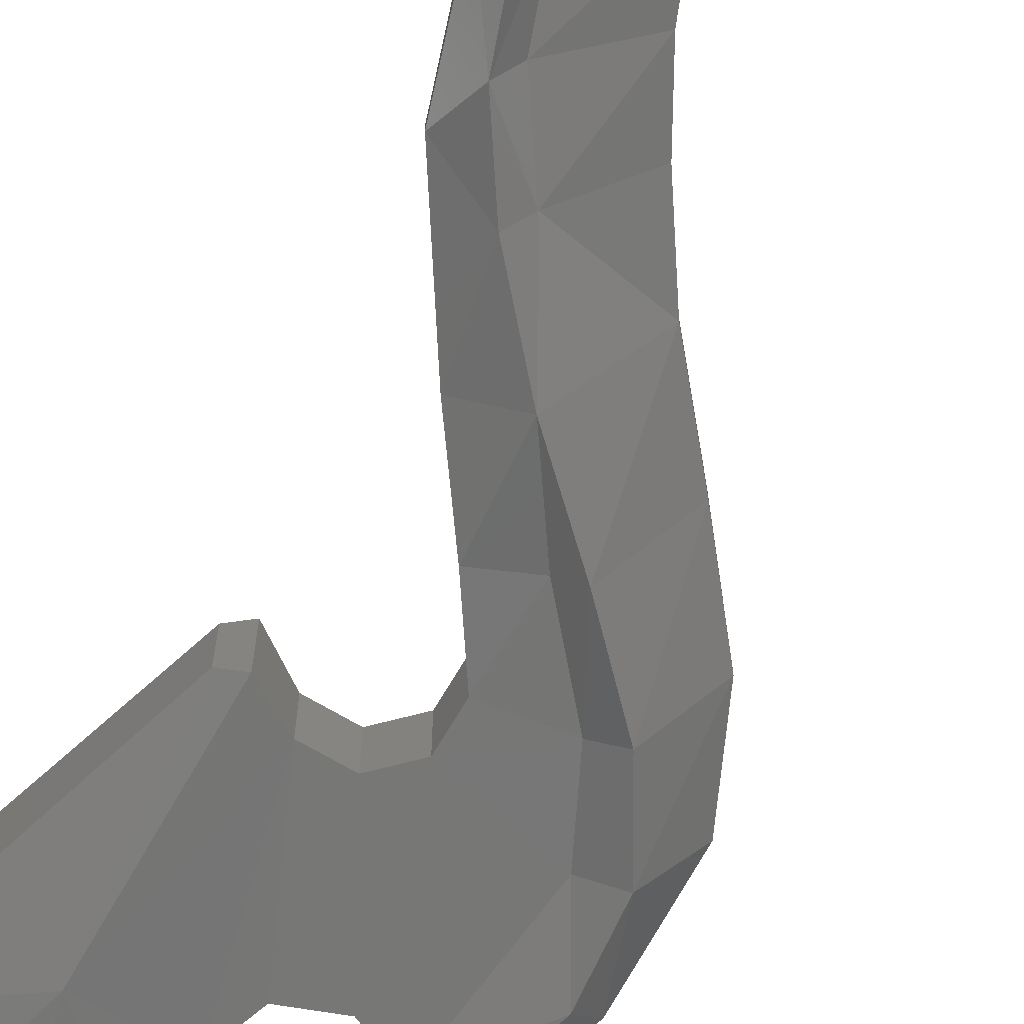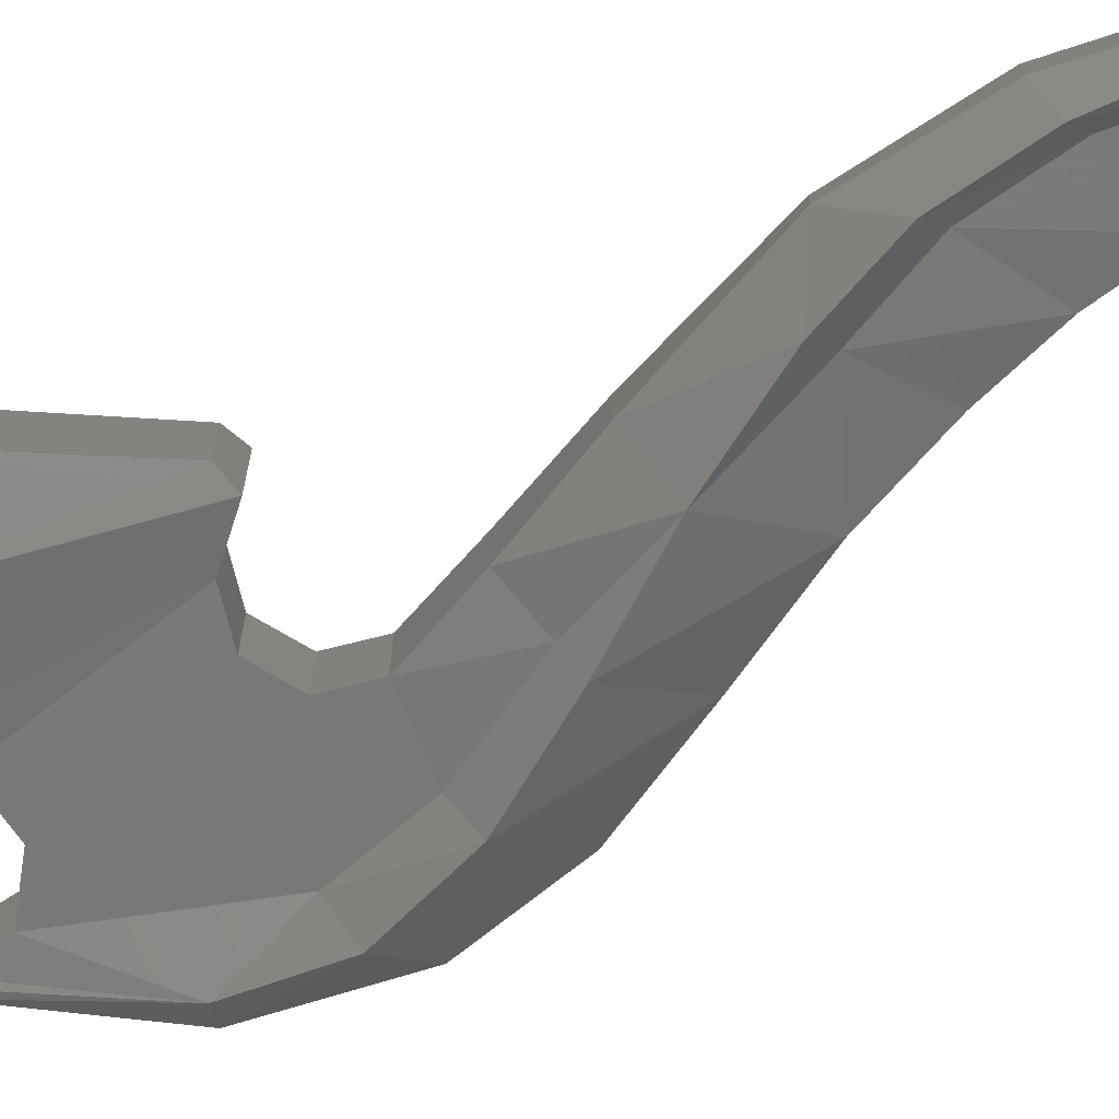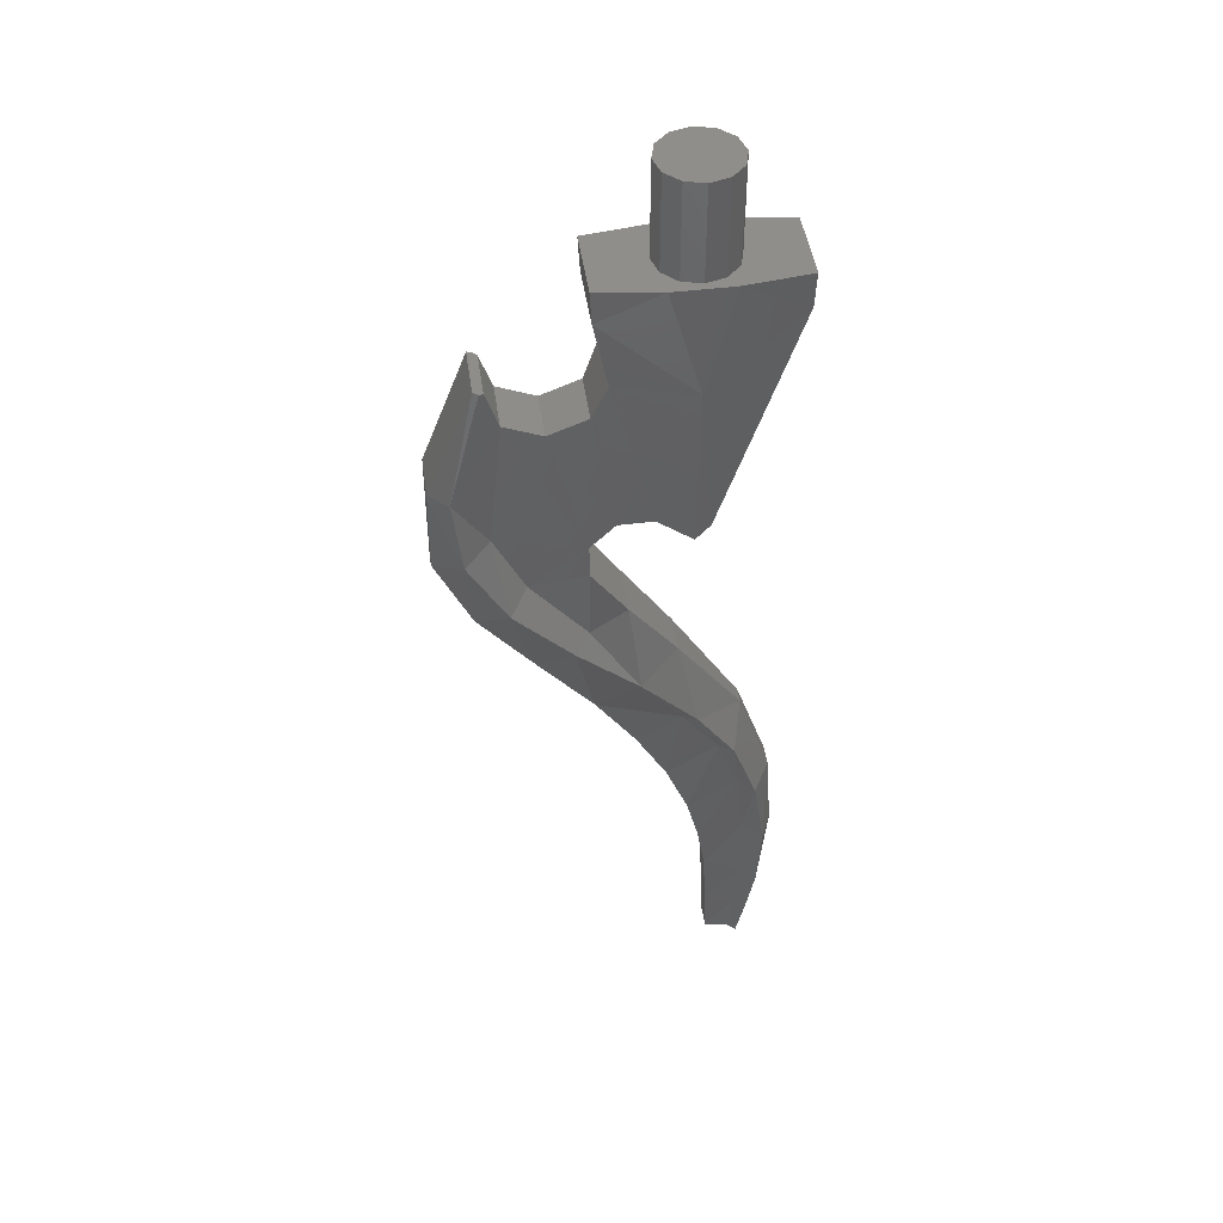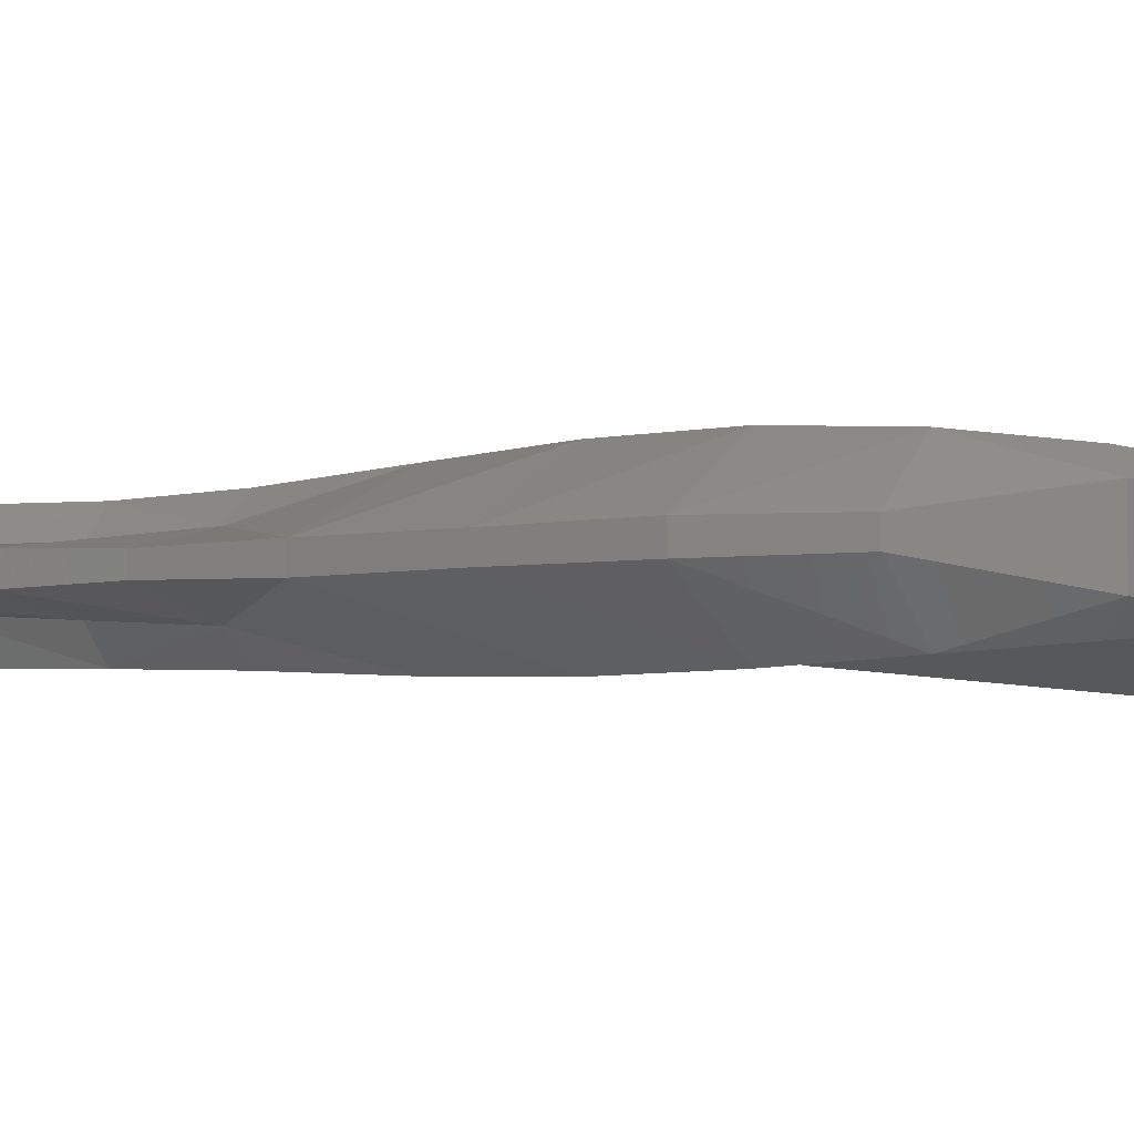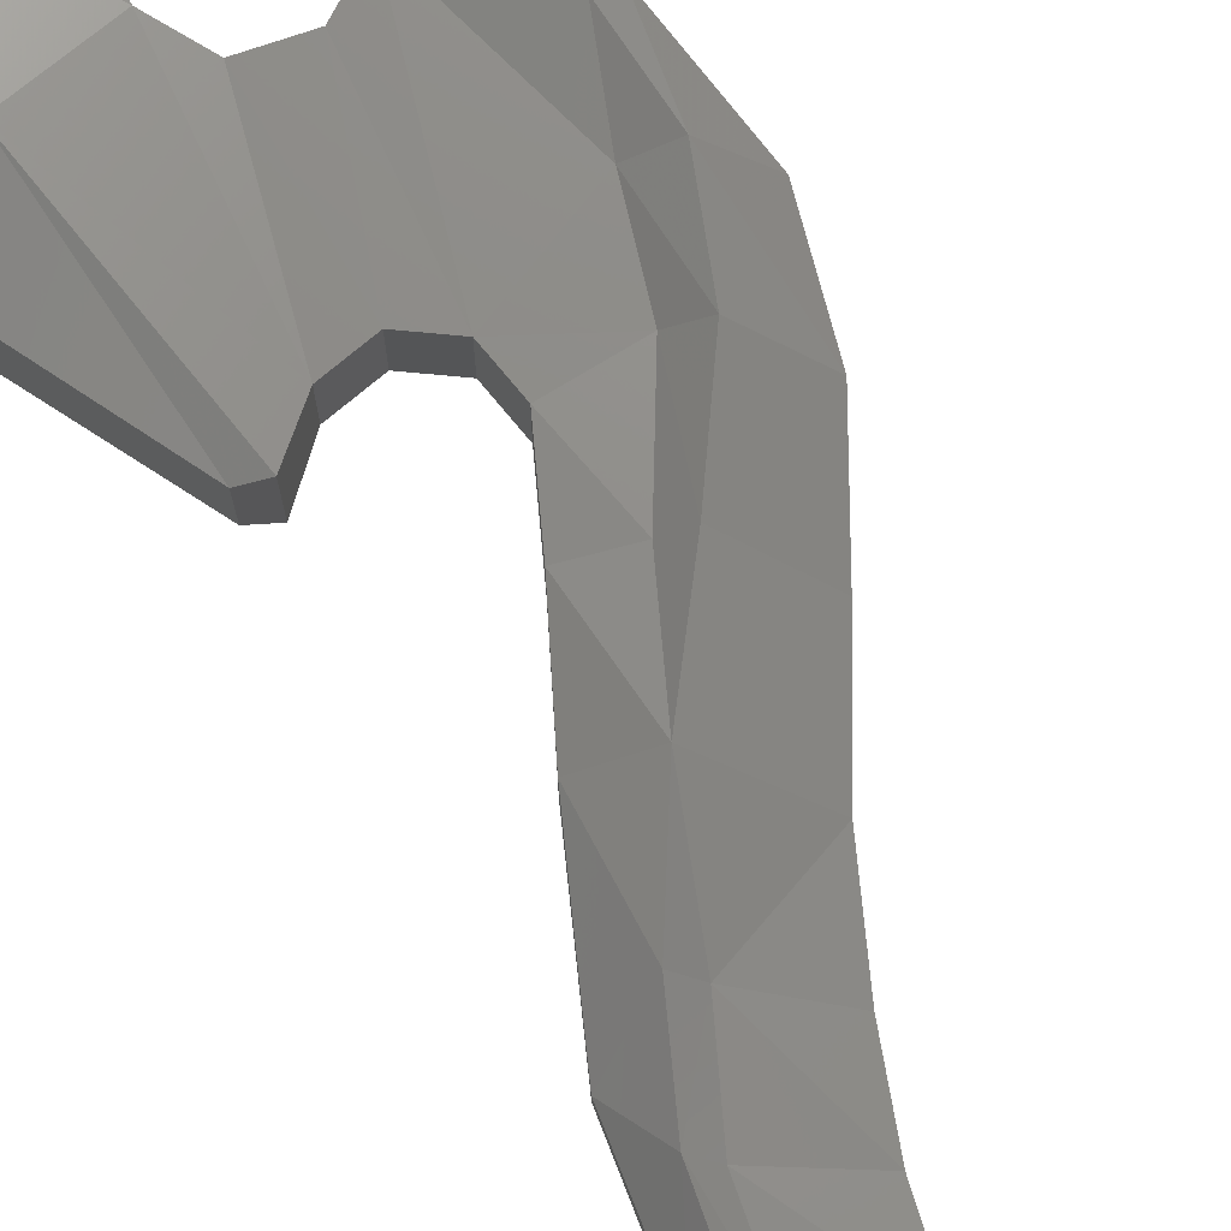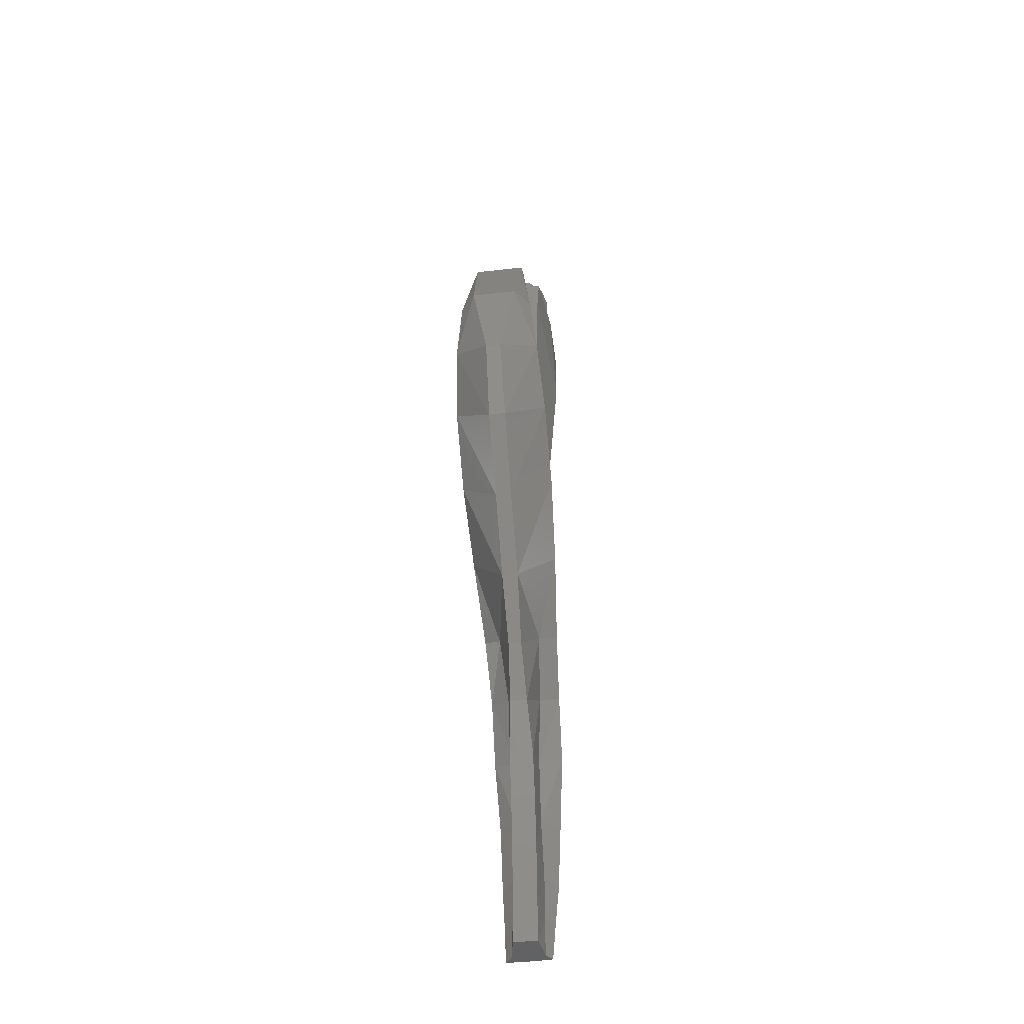
<metadata>
{"format":"stl","ext":"stl","renderer":"f3d","projection":"perspective","resolution":1024,"background":"white","views":[{"elev":-70.1,"azim":-30.5,"up":"+Z"},{"elev":-71.9,"azim":-75.9,"up":"+Z"},{"elev":46.4,"azim":171.9,"up":"+Y"},{"elev":-5.5,"azim":78.9,"up":"+Z"},{"elev":76.1,"azim":-39.7,"up":"+Z"},{"elev":-48.8,"azim":97.2,"up":"+Y"}]}
</metadata>
<code>
# stl→obj: 149 verts, 280 faces
v 0.1386 -0.4 0.08
v 0.1386 0 0.08
v 0.08 -0.4 0.1386
v 0.08 0 0.1386
v 0 -0.4 0.16
v 0 0 0.16
v -0.08 -0.4 0.1386
v -0.08 0 0.1386
v -0.1386 -0.4 0.08
v -0.1386 0 0.08
v -0.16 -0.4 0
v -0.16 0 0
v -0.1386 -0.4 -0.08
v -0.1386 0 -0.08
v -0.08 -0.4 -0.1386
v -0.08 0 -0.1386
v 0 -0.4 -0.16
v 0 0 -0.16
v 0.08 -0.4 -0.1386
v 0.08 0 -0.1386
v 0.1386 -0.4 -0.08
v 0.1386 0 -0.08
v 0.16 -0.4 0
v 0.16 0 0
v 0 0 0
v -0.1146 -0.4 0.1908
v -0.00064 -0.8519 0.2
v 0.1285 -0.4 0.1905
v 0.3165 -0.8341 0.1334
v 0.3768 -0.5416 0.1467
v 0.3847 -0.4 0.1562
v 0.859 -1.597 0.1889
v 0.8948 -1.301 0.1638
v 0.7535 -1.541 0.1115
v 0.7671 -0.8309 0.1161
v 0.7494 -0.8378 0.1062
v 0.698 -0.9894 0.11
v 0.625 -1.8 0.1118
v 0.6997 -1.864 0.205
v 0.3936 -2.066 0.1312
v 0.4571 -2.108 0.2048
v -0.2408 -2.679 0.03108
v -0.04184 -2.613 0.1647
v 0.0374 -2.26 0.08076
v 0.1965 -2.349 0.1883
v -0.2024 -2.85 0.1533
v -0.3035 -3.131 0.1505
v -0.3747 -3.085 0.046
v -0.3569 -3.469 0.1306
v -0.3984 -3.441 0.0526
v -0.3419 -3.8 0.1184
v -0.3698 -3.792 0.03288
v 0.2376 -1.986 0.1069
v 0.389 -1.766 0.1176
v 0.389 -1.621 0.1176
v 0.9732 -1.296 0.09772
v 0.7886 -0.8206 0.11
v -0.3228 -4.02 0.03244
v -0.3075 -4.018 0.1046
v -0.2745 -4.2 0.03104
v -0.2719 -4.2 0.09556
v 0.1881 -2.86 0.02792
v 0.01108 -2.669 0.08972
v 0.06052 -3.084 0.03684
v -0.151 -2.902 0.07
v -0.03316 -3.309 0.05
v -0.248 -3.175 0.0538
v -0.08264 -3.506 0.05076
v -0.2804 -3.479 0.054
v -0.1174 -3.717 0.05016
v -0.2864 -3.778 0.0642
v -0.1316 -3.989 0.05004
v -0.2647 -4.01 0.06656
v -0.1386 -4.2 0.05036
v -0.2395 -4.2 0.06892
v 0.9768 -1.715 0.03272
v 0.8276 -2.038 0.03608
v 0.5958 -2.325 0.03376
v 0.361 -2.603 0.03456
v -0.00296 -1.607 0.1433
v -0.06976 -1.567 0.1158
v -0.3821 -0.5535 0.1454
v -0.385 -0.4006 0.1563
v 0.1407 -1.518 0.1176
v 0.3788 -0.9921 0.11
v 0.2861 -1.518 0.1176
v 0.5408 -1.055 0.11
v -0.1146 -0.4 -0.1908
v 0.1285 -0.4 -0.1905
v -0.00064 -0.8519 -0.2
v 0.3165 -0.8341 -0.1334
v 0.3768 -0.5416 -0.1467
v 0.3847 -0.4 -0.1562
v 0.859 -1.597 -0.1889
v 0.7535 -1.541 -0.1115
v 0.8948 -1.301 -0.1638
v 0.7671 -0.8309 -0.1161
v 0.7494 -0.8378 -0.1062
v 0.698 -0.9894 -0.11
v 0.625 -1.8 -0.1118
v 0.6997 -1.864 -0.205
v 0.3936 -2.066 -0.1312
v 0.4571 -2.108 -0.2048
v -0.2408 -2.679 -0.03108
v 0.0374 -2.26 -0.08076
v -0.04184 -2.613 -0.1647
v 0.1965 -2.349 -0.1883
v -0.2024 -2.85 -0.1533
v -0.3747 -3.085 -0.046
v -0.3035 -3.131 -0.1505
v -0.3569 -3.469 -0.1306
v -0.3984 -3.441 -0.0526
v -0.3419 -3.8 -0.1184
v -0.3698 -3.792 -0.03288
v 0.2376 -1.986 -0.1069
v 0.389 -1.766 -0.1176
v 0.389 -1.621 -0.1176
v 0.9732 -1.296 -0.09772
v 0.7886 -0.8206 -0.11
v -0.3228 -4.02 -0.03244
v -0.3075 -4.018 -0.1046
v -0.2745 -4.2 -0.03104
v -0.2719 -4.2 -0.09556
v 0.1881 -2.86 -0.02792
v 0.06052 -3.084 -0.03684
v 0.01108 -2.669 -0.08972
v -0.151 -2.902 -0.07
v -0.03316 -3.309 -0.05
v -0.248 -3.175 -0.0538
v -0.08264 -3.506 -0.05076
v -0.2804 -3.479 -0.054
v -0.1174 -3.717 -0.05016
v -0.2864 -3.778 -0.0642
v -0.1316 -3.989 -0.05004
v -0.2647 -4.01 -0.06656
v -0.1386 -4.2 -0.05036
v -0.2395 -4.2 -0.06892
v 0.9768 -1.715 -0.03272
v 0.8276 -2.038 -0.03608
v 0.5958 -2.325 -0.03376
v 0.361 -2.603 -0.03456
v -0.00296 -1.607 -0.1433
v -0.06976 -1.567 -0.1158
v -0.3821 -0.5535 -0.1454
v -0.385 -0.4006 -0.1563
v 0.1407 -1.518 -0.1176
v 0.3788 -0.9921 -0.11
v 0.2861 -1.518 -0.1176
v 0.5408 -1.055 -0.11
f 1 2 3
f 2 4 3
f 3 4 5
f 4 6 5
f 5 6 7
f 6 8 7
f 7 8 9
f 8 10 9
f 9 10 11
f 10 12 11
f 11 12 13
f 12 14 13
f 13 14 15
f 14 16 15
f 15 16 17
f 16 18 17
f 17 18 19
f 18 20 19
f 19 20 21
f 20 22 21
f 21 22 23
f 22 24 23
f 23 24 1
f 24 2 1
f 4 2 25
f 6 4 25
f 8 6 25
f 10 8 25
f 12 10 25
f 14 12 25
f 16 14 25
f 18 16 25
f 20 18 25
f 22 20 25
f 24 22 25
f 2 24 25
f 26 27 28
f 27 29 28
f 29 30 28
f 30 31 28
f 32 33 34
f 35 36 33
f 34 33 37
f 37 33 36
f 38 39 34
f 39 32 34
f 40 41 38
f 41 39 38
f 42 43 44
f 43 45 44
f 46 43 42
f 47 46 48
f 46 42 48
f 47 48 49
f 48 50 49
f 49 50 51
f 50 52 51
f 45 41 40
f 53 40 54
f 40 38 54
f 54 38 55
f 38 34 55
f 56 57 33
f 57 35 33
f 58 59 52
f 59 51 52
f 60 61 58
f 61 59 58
f 62 63 64
f 63 65 64
f 64 65 66
f 65 67 66
f 66 67 68
f 67 69 68
f 68 69 70
f 69 71 70
f 70 71 72
f 71 73 72
f 72 73 74
f 73 75 74
f 76 56 32
f 56 33 32
f 76 32 77
f 32 39 77
f 77 39 78
f 39 41 78
f 78 41 79
f 41 45 79
f 45 63 79
f 63 62 79
f 65 63 46
f 63 43 46
f 65 46 67
f 46 47 67
f 67 47 69
f 47 49 69
f 69 49 71
f 49 51 71
f 71 51 73
f 51 59 73
f 73 59 75
f 59 61 75
f 80 27 81
f 81 27 82
f 83 82 26
f 82 27 26
f 80 84 27
f 27 84 29
f 29 84 85
f 84 86 85
f 85 86 87
f 86 55 87
f 34 37 55
f 55 37 87
f 61 60 75
f 63 45 43
f 44 45 53
f 45 40 53
f 88 89 90
f 91 90 92
f 92 90 89
f 92 89 93
f 94 95 96
f 97 96 98
f 95 99 96
f 99 98 96
f 100 95 101
f 101 95 94
f 102 100 103
f 103 100 101
f 104 105 106
f 106 105 107
f 108 104 106
f 104 108 109
f 109 108 110
f 110 111 109
f 109 111 112
f 111 113 112
f 112 113 114
f 107 102 103
f 115 116 102
f 102 116 100
f 116 117 100
f 100 117 95
f 118 96 119
f 119 96 97
f 120 114 121
f 121 114 113
f 122 120 123
f 123 120 121
f 124 125 126
f 126 125 127
f 125 128 127
f 127 128 129
f 128 130 129
f 129 130 131
f 130 132 131
f 131 132 133
f 132 134 133
f 133 134 135
f 134 136 135
f 135 136 137
f 138 94 118
f 118 94 96
f 138 139 94
f 94 139 101
f 139 140 101
f 101 140 103
f 140 141 103
f 103 141 107
f 107 141 126
f 126 141 124
f 127 108 126
f 126 108 106
f 127 129 108
f 108 129 110
f 129 131 110
f 110 131 111
f 131 133 111
f 111 133 113
f 133 135 113
f 113 135 121
f 135 137 121
f 121 137 123
f 142 143 90
f 143 144 90
f 145 88 144
f 144 88 90
f 142 90 146
f 90 91 146
f 91 147 146
f 146 147 148
f 147 149 148
f 148 149 117
f 95 117 99
f 117 149 99
f 123 137 122
f 126 106 107
f 105 115 107
f 107 115 102
f 93 89 31
f 31 89 28
f 89 88 28
f 28 88 26
f 88 145 26
f 145 83 26
f 84 80 146
f 80 142 146
f 86 84 148
f 84 146 148
f 148 117 86
f 117 55 86
f 137 136 75
f 136 74 75
f 75 60 137
f 60 122 137
f 72 74 134
f 74 136 134
f 70 72 132
f 72 134 132
f 68 70 130
f 70 132 130
f 66 68 128
f 68 130 128
f 64 66 125
f 66 128 125
f 62 64 124
f 64 125 124
f 79 62 141
f 62 124 141
f 78 79 140
f 141 140 79
f 35 57 97
f 98 36 35
f 97 57 119
f 97 98 35
f 37 36 99
f 36 98 99
f 99 149 37
f 149 87 37
f 82 83 144
f 83 145 144
f 81 82 143
f 144 143 82
f 143 142 81
f 81 142 80
f 120 122 58
f 122 60 58
f 58 52 120
f 120 52 114
f 52 50 114
f 114 50 112
f 50 48 112
f 112 48 109
f 48 42 109
f 42 104 109
f 105 104 44
f 104 42 44
f 44 53 105
f 105 53 115
f 53 54 115
f 115 54 116
f 54 55 116
f 55 117 116
f 118 119 56
f 119 57 56
f 56 76 118
f 118 76 138
f 76 77 138
f 138 77 139
f 77 78 139
f 78 140 139
f 92 93 30
f 93 31 30
f 91 92 29
f 92 30 29
f 147 91 85
f 91 29 85
f 149 147 87
f 147 85 87

</code>
